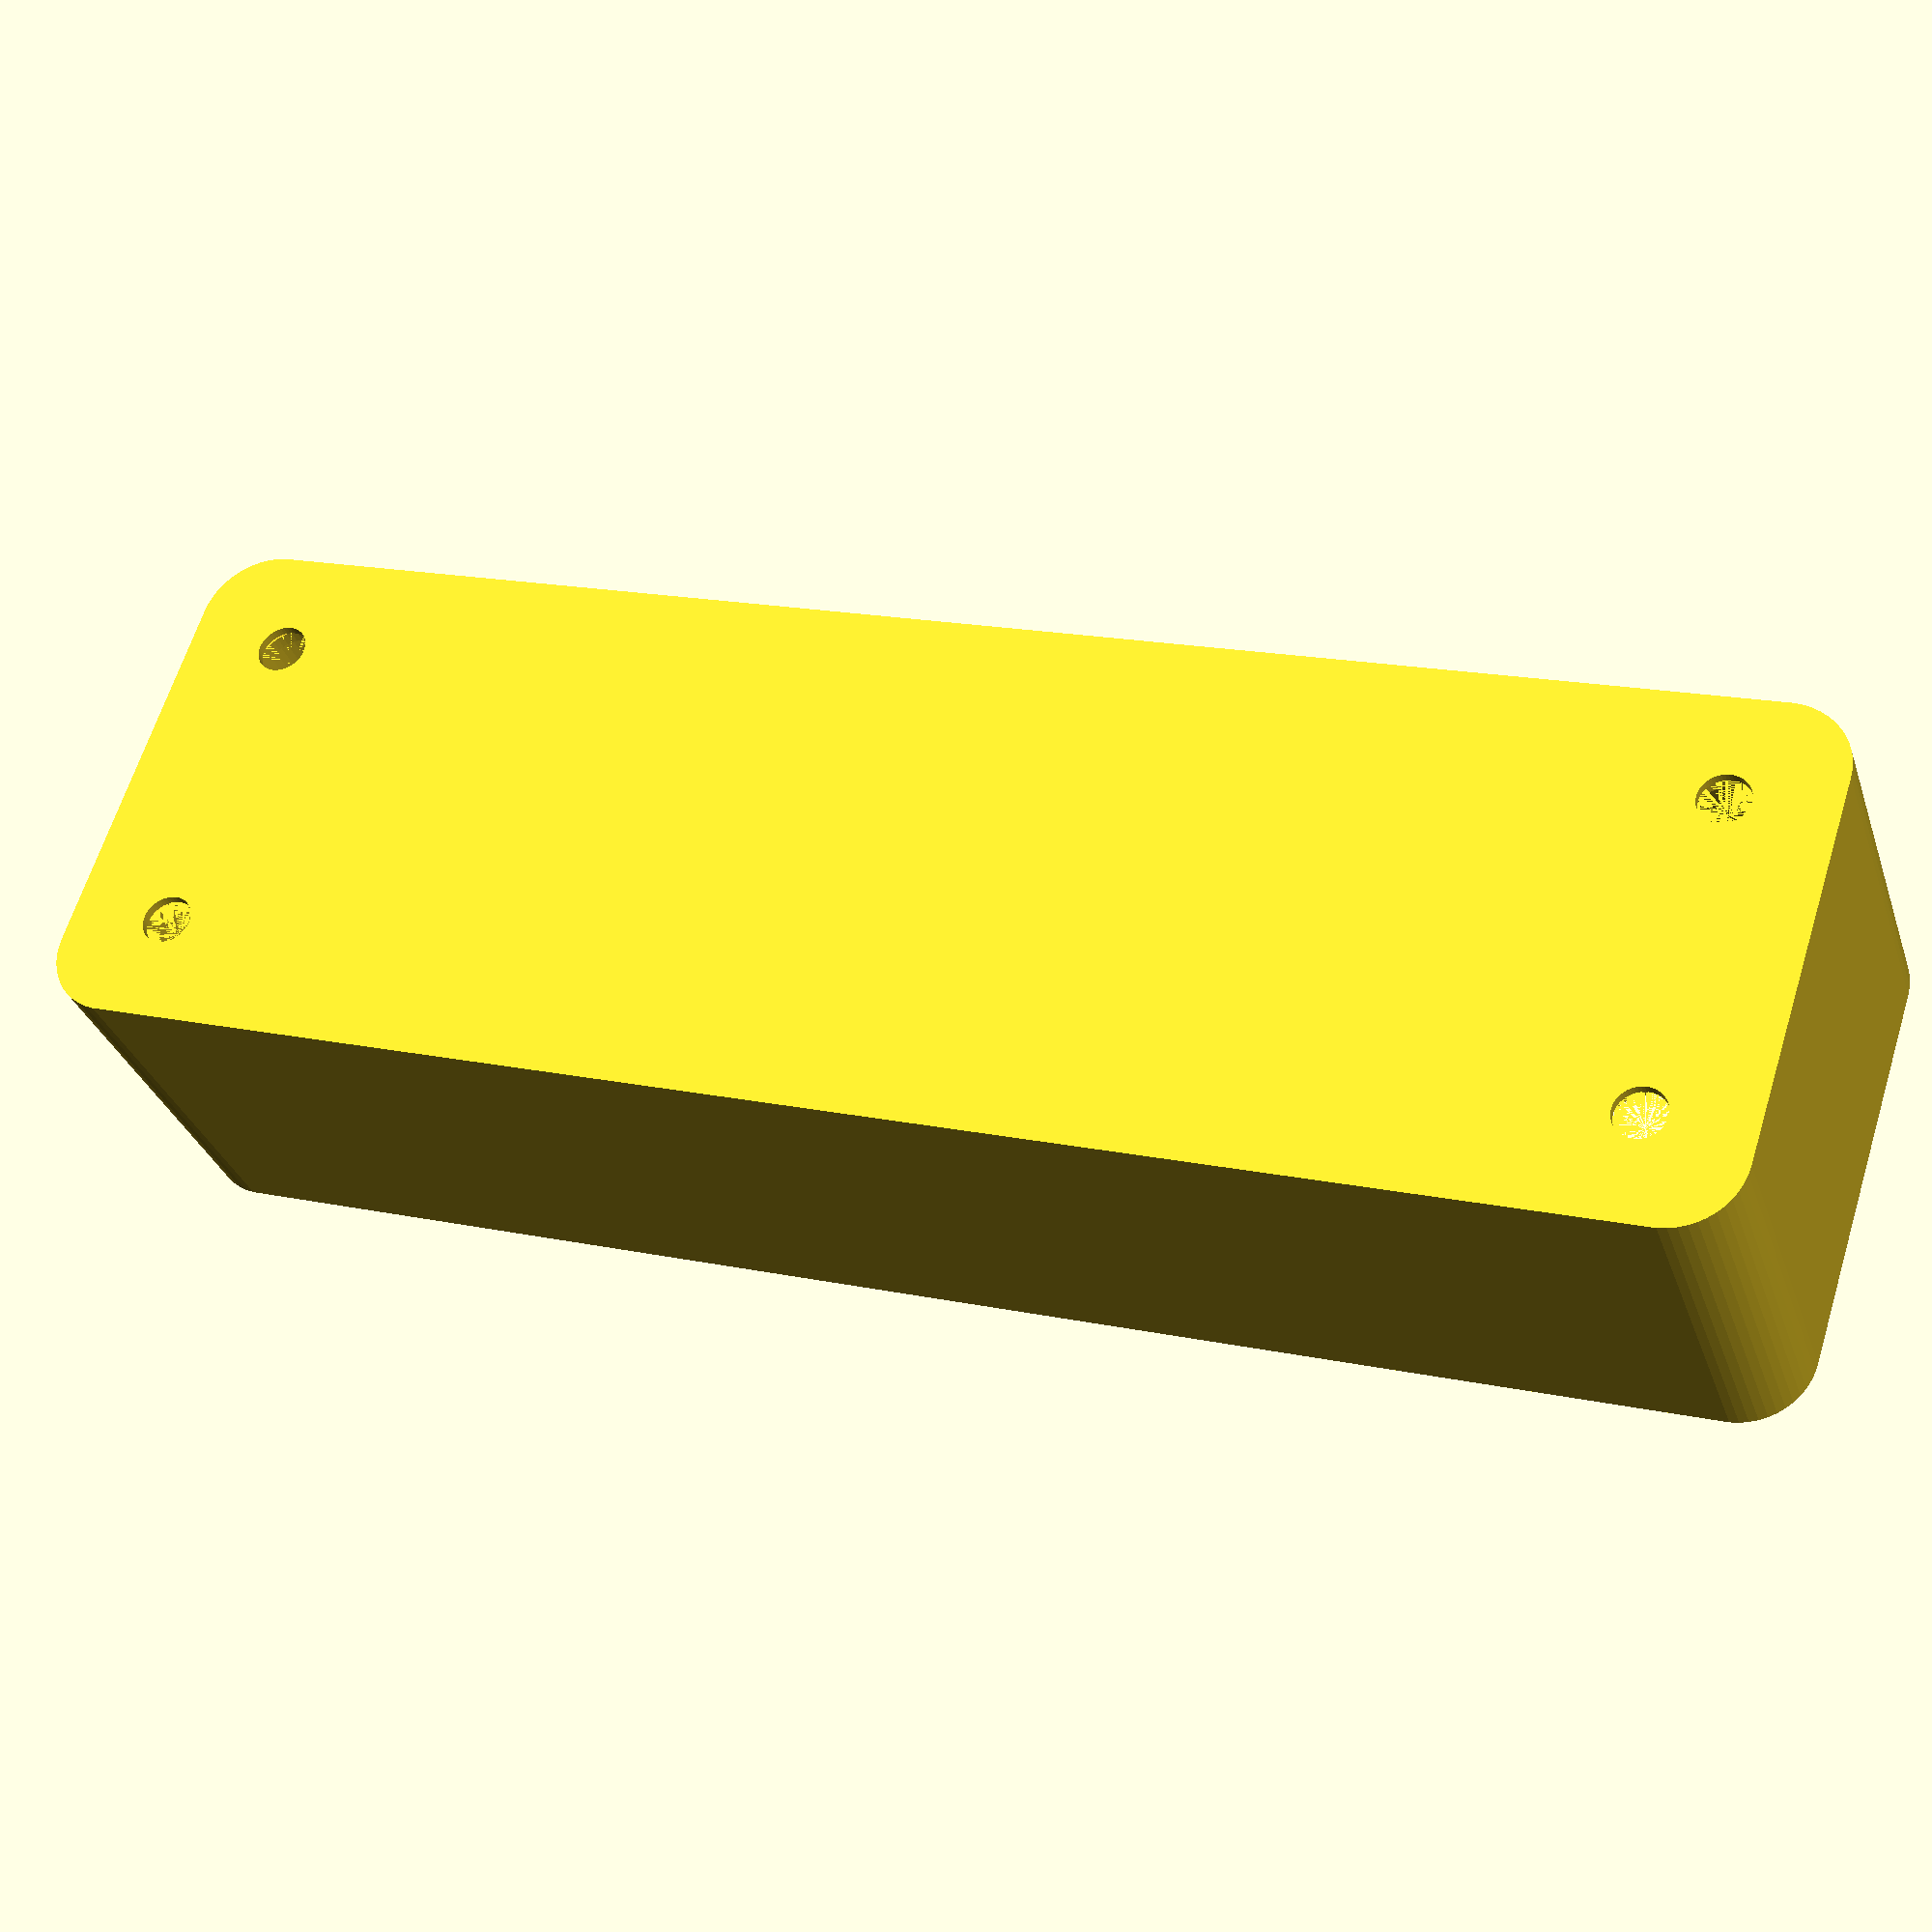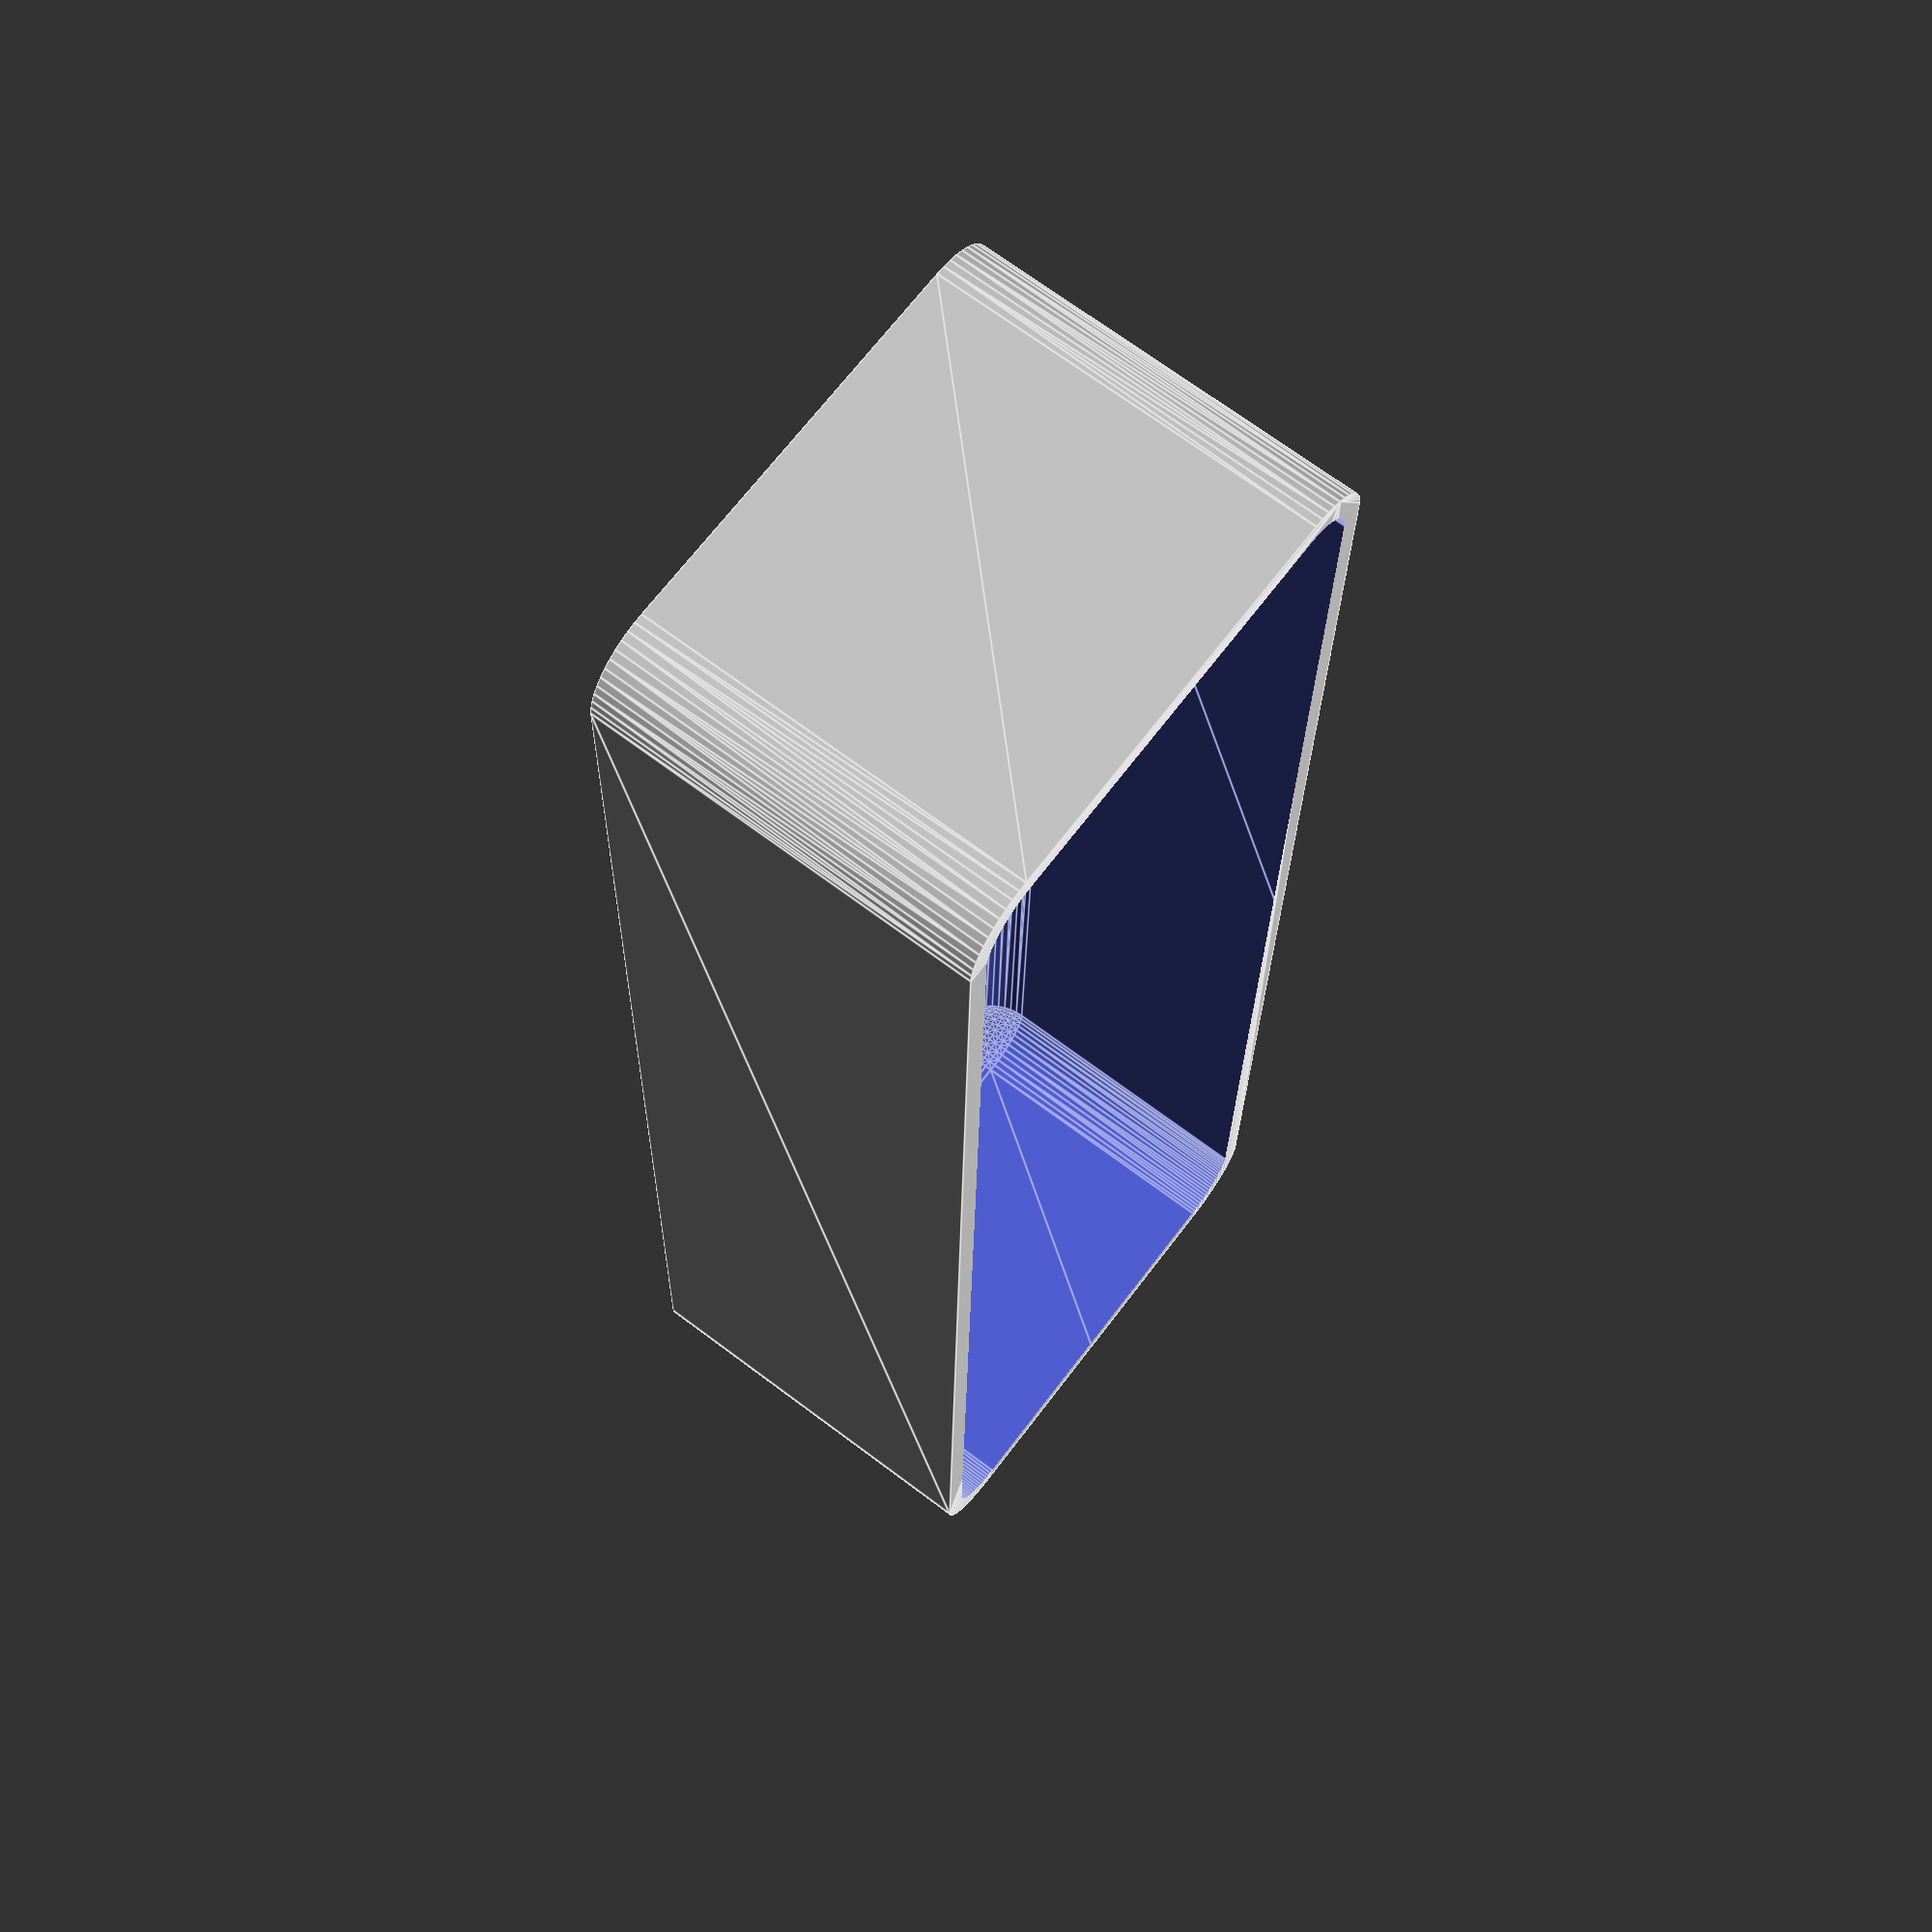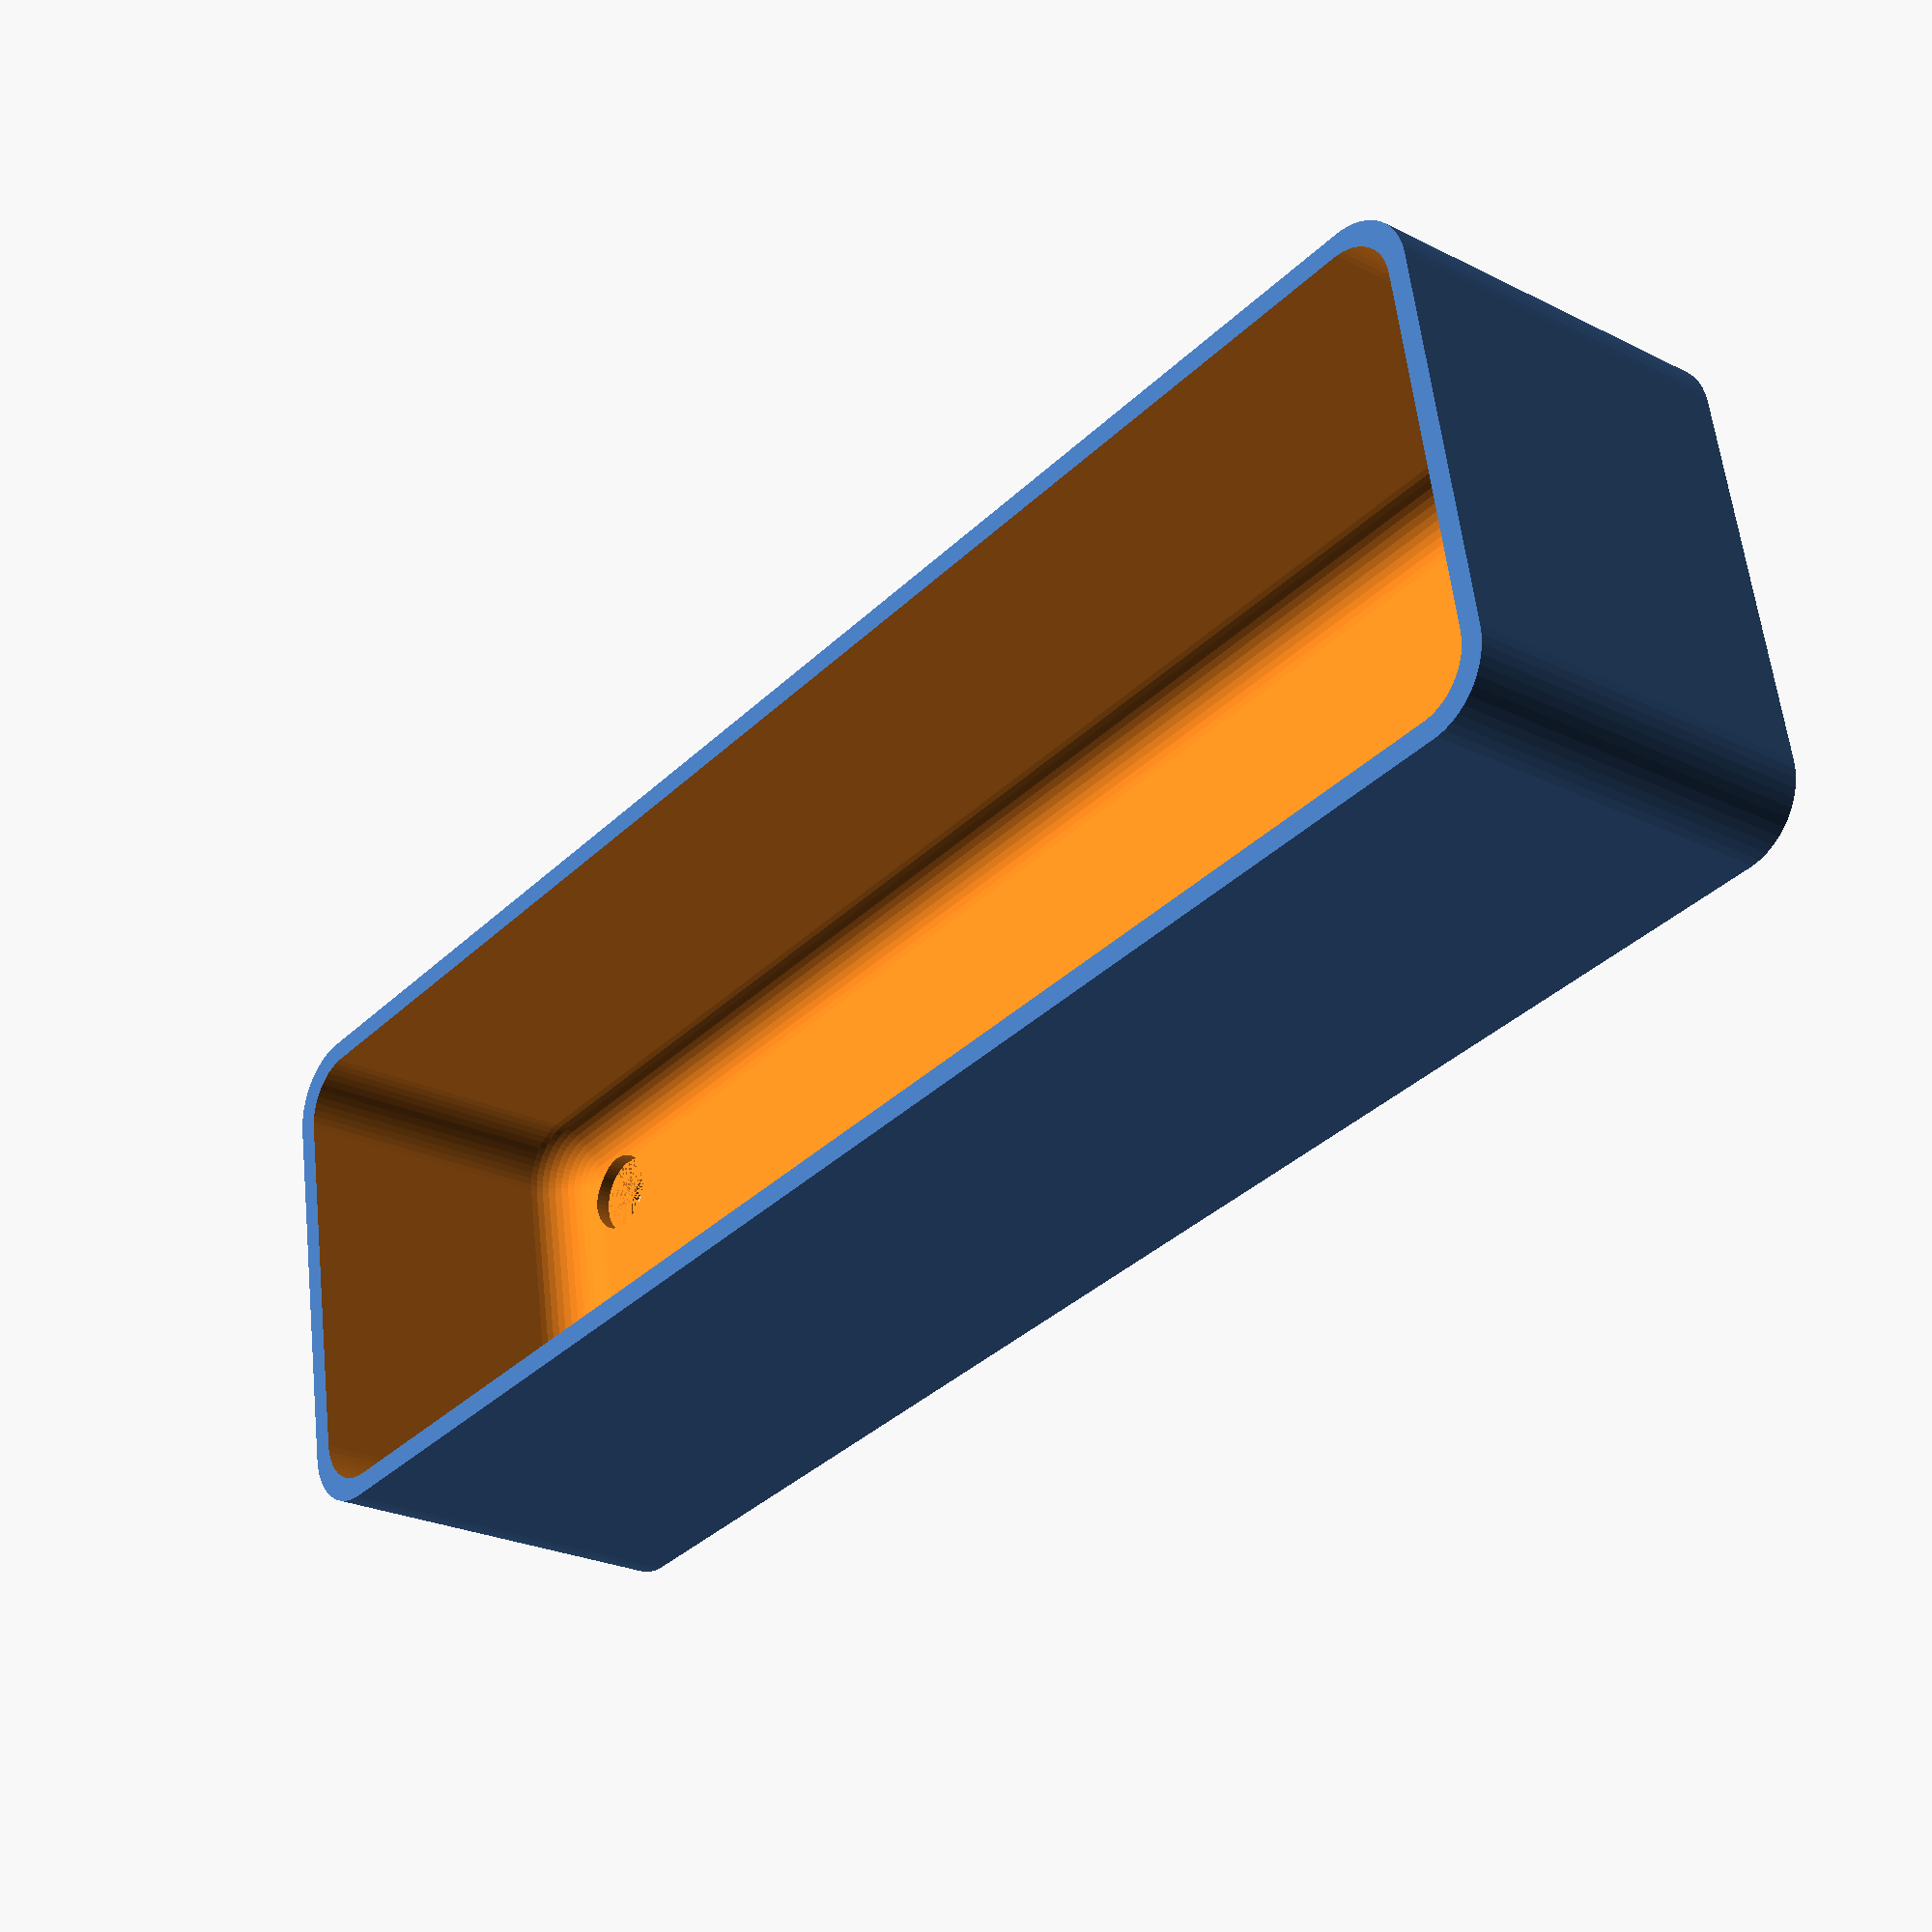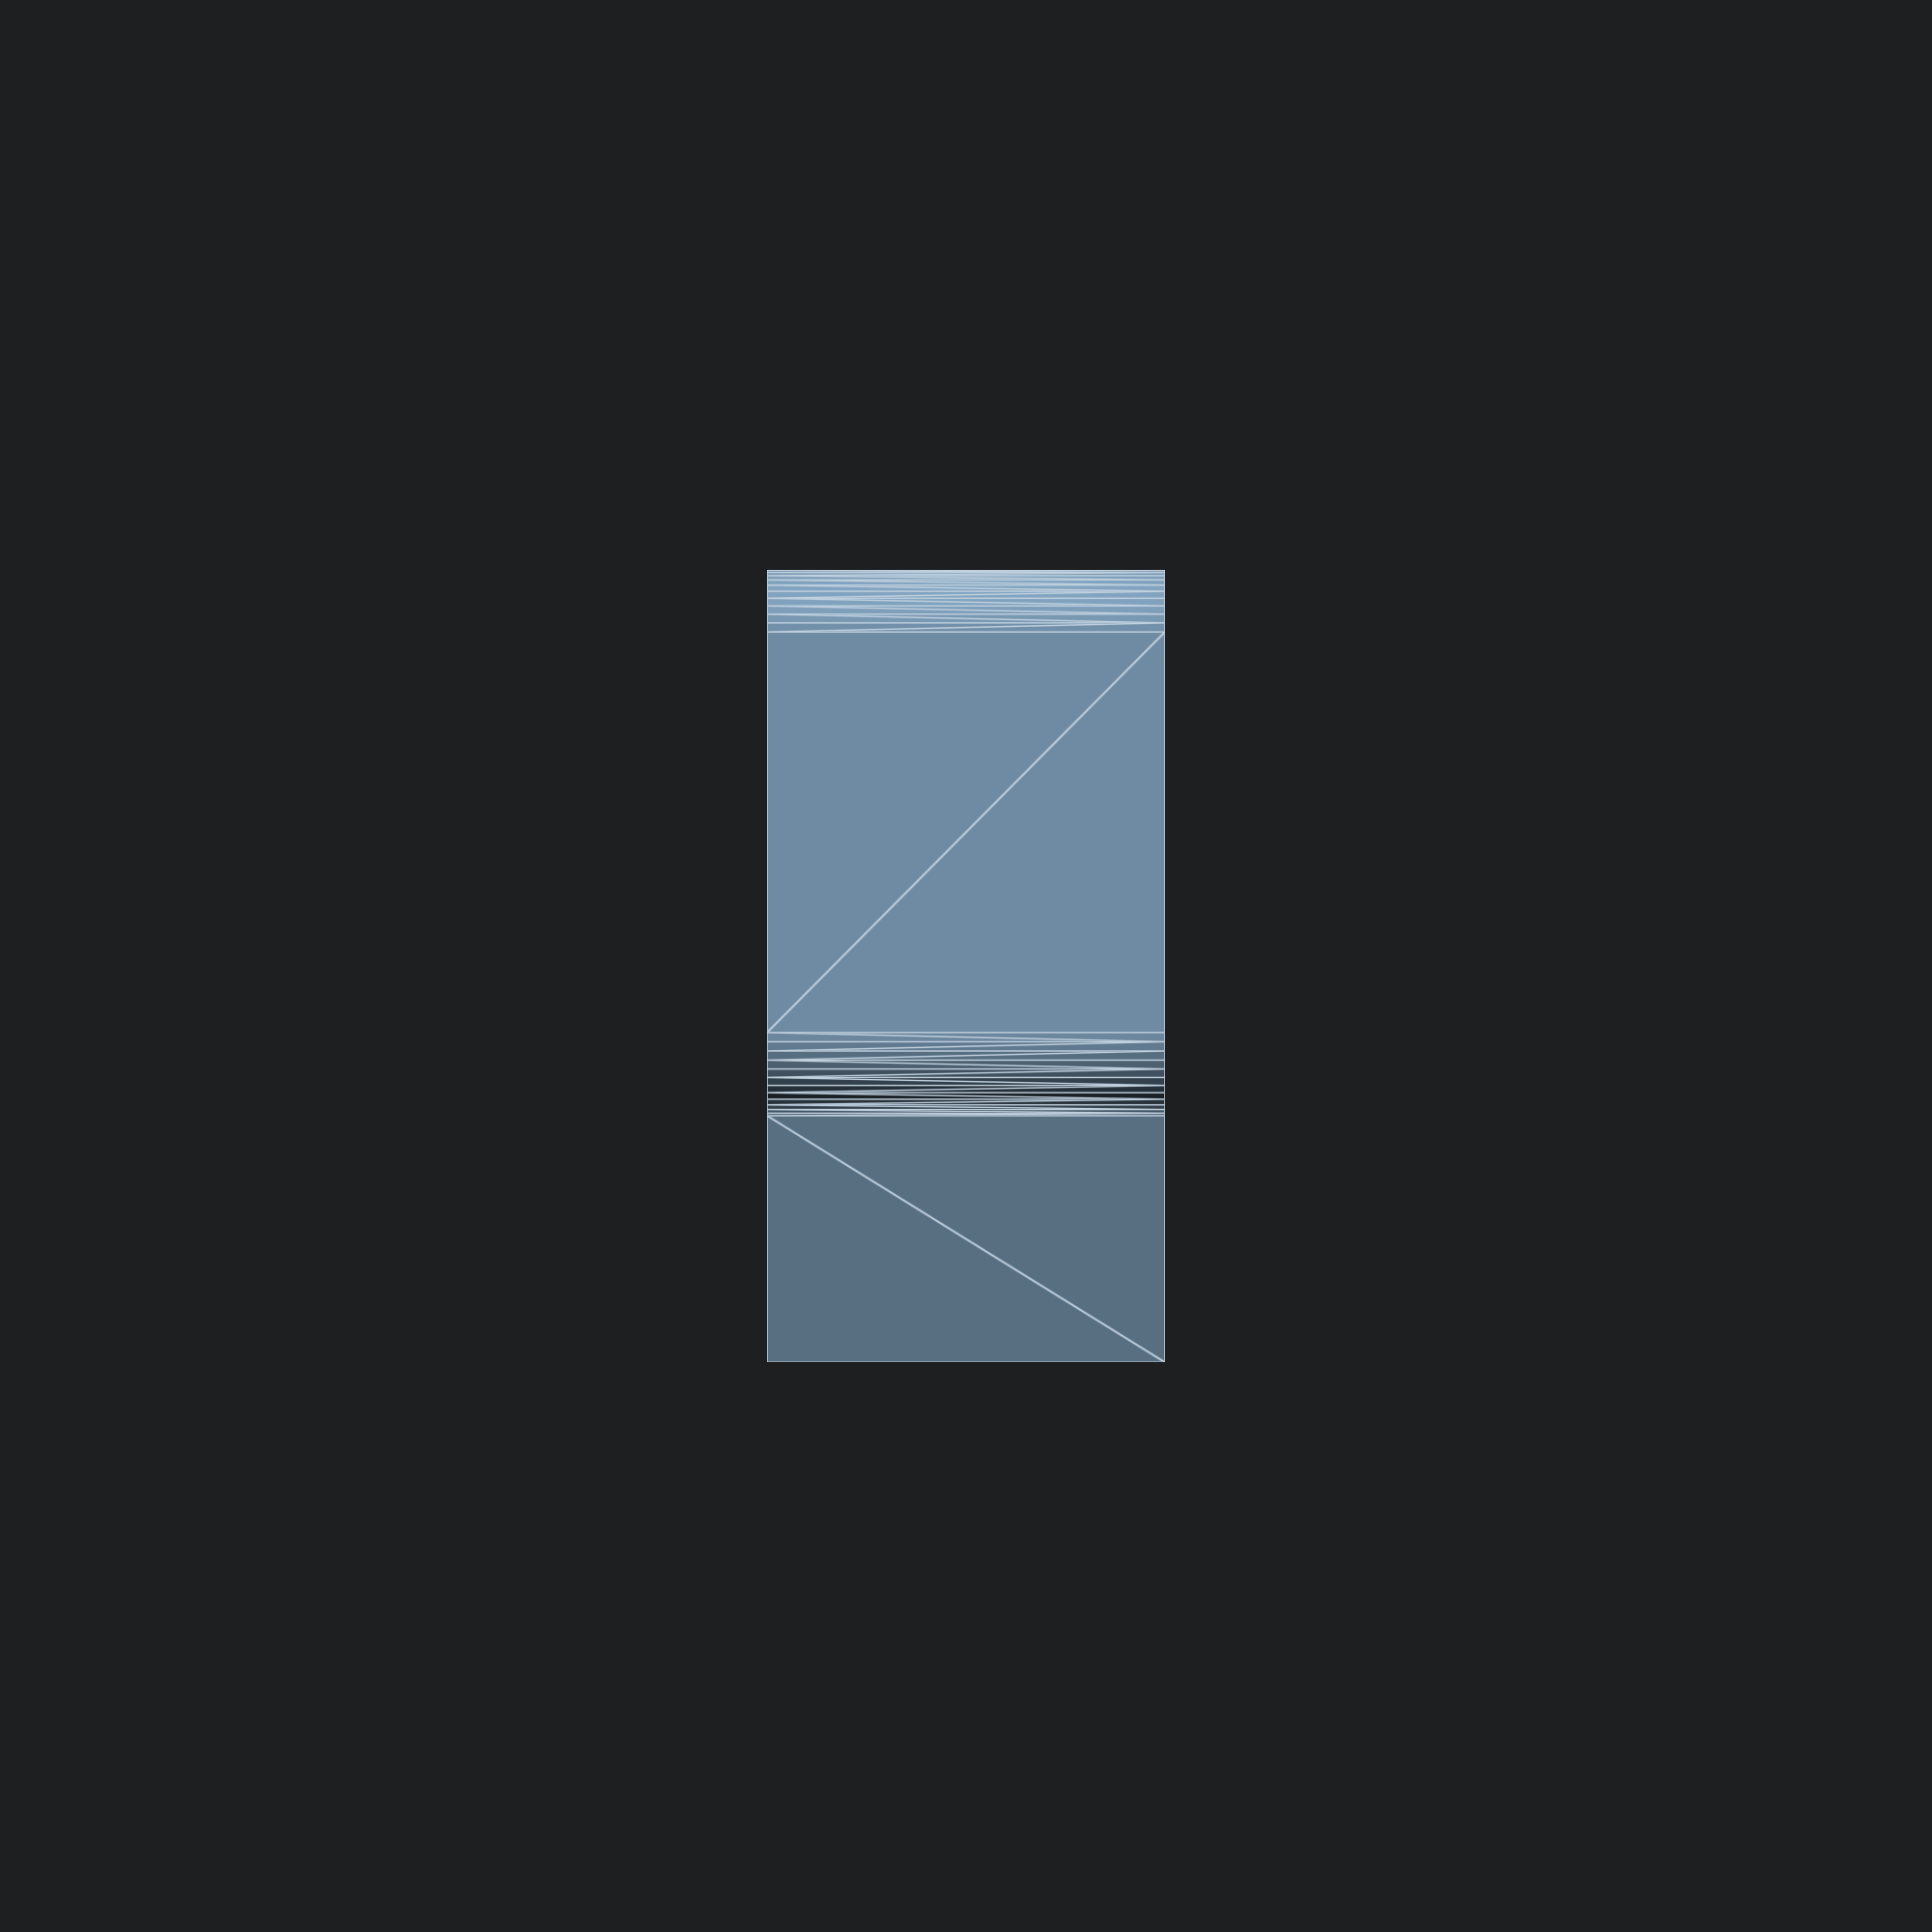
<openscad>
$fn = 50;


difference() {
	union() {
		hull() {
			translate(v = [-55.0000000000, 13.7500000000, 0]) {
				cylinder(h = 27, r = 5);
			}
			translate(v = [55.0000000000, 13.7500000000, 0]) {
				cylinder(h = 27, r = 5);
			}
			translate(v = [-55.0000000000, -13.7500000000, 0]) {
				cylinder(h = 27, r = 5);
			}
			translate(v = [55.0000000000, -13.7500000000, 0]) {
				cylinder(h = 27, r = 5);
			}
		}
	}
	union() {
		translate(v = [-52.5000000000, -11.2500000000, 2]) {
			rotate(a = [0, 0, 0]) {
				difference() {
					union() {
						translate(v = [0, 0, -6.0000000000]) {
							cylinder(h = 6, r = 1.5000000000);
						}
						translate(v = [0, 0, -6.0000000000]) {
							cylinder(h = 6, r = 1.8000000000);
						}
						translate(v = [0, 0, -1.7000000000]) {
							cylinder(h = 1.7000000000, r1 = 1.5000000000, r2 = 2.9000000000);
						}
						cylinder(h = 50, r = 2.9000000000);
						translate(v = [0, 0, -6.0000000000]) {
							cylinder(h = 6, r = 1.5000000000);
						}
					}
					union();
				}
			}
		}
		translate(v = [52.5000000000, -11.2500000000, 2]) {
			rotate(a = [0, 0, 0]) {
				difference() {
					union() {
						translate(v = [0, 0, -6.0000000000]) {
							cylinder(h = 6, r = 1.5000000000);
						}
						translate(v = [0, 0, -6.0000000000]) {
							cylinder(h = 6, r = 1.8000000000);
						}
						translate(v = [0, 0, -1.7000000000]) {
							cylinder(h = 1.7000000000, r1 = 1.5000000000, r2 = 2.9000000000);
						}
						cylinder(h = 50, r = 2.9000000000);
						translate(v = [0, 0, -6.0000000000]) {
							cylinder(h = 6, r = 1.5000000000);
						}
					}
					union();
				}
			}
		}
		translate(v = [-52.5000000000, 11.2500000000, 2]) {
			rotate(a = [0, 0, 0]) {
				difference() {
					union() {
						translate(v = [0, 0, -6.0000000000]) {
							cylinder(h = 6, r = 1.5000000000);
						}
						translate(v = [0, 0, -6.0000000000]) {
							cylinder(h = 6, r = 1.8000000000);
						}
						translate(v = [0, 0, -1.7000000000]) {
							cylinder(h = 1.7000000000, r1 = 1.5000000000, r2 = 2.9000000000);
						}
						cylinder(h = 50, r = 2.9000000000);
						translate(v = [0, 0, -6.0000000000]) {
							cylinder(h = 6, r = 1.5000000000);
						}
					}
					union();
				}
			}
		}
		translate(v = [52.5000000000, 11.2500000000, 2]) {
			rotate(a = [0, 0, 0]) {
				difference() {
					union() {
						translate(v = [0, 0, -6.0000000000]) {
							cylinder(h = 6, r = 1.5000000000);
						}
						translate(v = [0, 0, -6.0000000000]) {
							cylinder(h = 6, r = 1.8000000000);
						}
						translate(v = [0, 0, -1.7000000000]) {
							cylinder(h = 1.7000000000, r1 = 1.5000000000, r2 = 2.9000000000);
						}
						cylinder(h = 50, r = 2.9000000000);
						translate(v = [0, 0, -6.0000000000]) {
							cylinder(h = 6, r = 1.5000000000);
						}
					}
					union();
				}
			}
		}
		translate(v = [0, 0, 3]) {
			hull() {
				union() {
					translate(v = [-54.5000000000, 13.2500000000, 4]) {
						cylinder(h = 39, r = 4);
					}
					translate(v = [-54.5000000000, 13.2500000000, 4]) {
						sphere(r = 4);
					}
					translate(v = [-54.5000000000, 13.2500000000, 43]) {
						sphere(r = 4);
					}
				}
				union() {
					translate(v = [54.5000000000, 13.2500000000, 4]) {
						cylinder(h = 39, r = 4);
					}
					translate(v = [54.5000000000, 13.2500000000, 4]) {
						sphere(r = 4);
					}
					translate(v = [54.5000000000, 13.2500000000, 43]) {
						sphere(r = 4);
					}
				}
				union() {
					translate(v = [-54.5000000000, -13.2500000000, 4]) {
						cylinder(h = 39, r = 4);
					}
					translate(v = [-54.5000000000, -13.2500000000, 4]) {
						sphere(r = 4);
					}
					translate(v = [-54.5000000000, -13.2500000000, 43]) {
						sphere(r = 4);
					}
				}
				union() {
					translate(v = [54.5000000000, -13.2500000000, 4]) {
						cylinder(h = 39, r = 4);
					}
					translate(v = [54.5000000000, -13.2500000000, 4]) {
						sphere(r = 4);
					}
					translate(v = [54.5000000000, -13.2500000000, 43]) {
						sphere(r = 4);
					}
				}
			}
		}
	}
}
</openscad>
<views>
elev=31.8 azim=342.2 roll=196.8 proj=p view=wireframe
elev=290.8 azim=271.3 roll=307.0 proj=p view=edges
elev=203.9 azim=350.2 roll=130.2 proj=p view=solid
elev=49.4 azim=220.7 roll=90.0 proj=o view=edges
</views>
